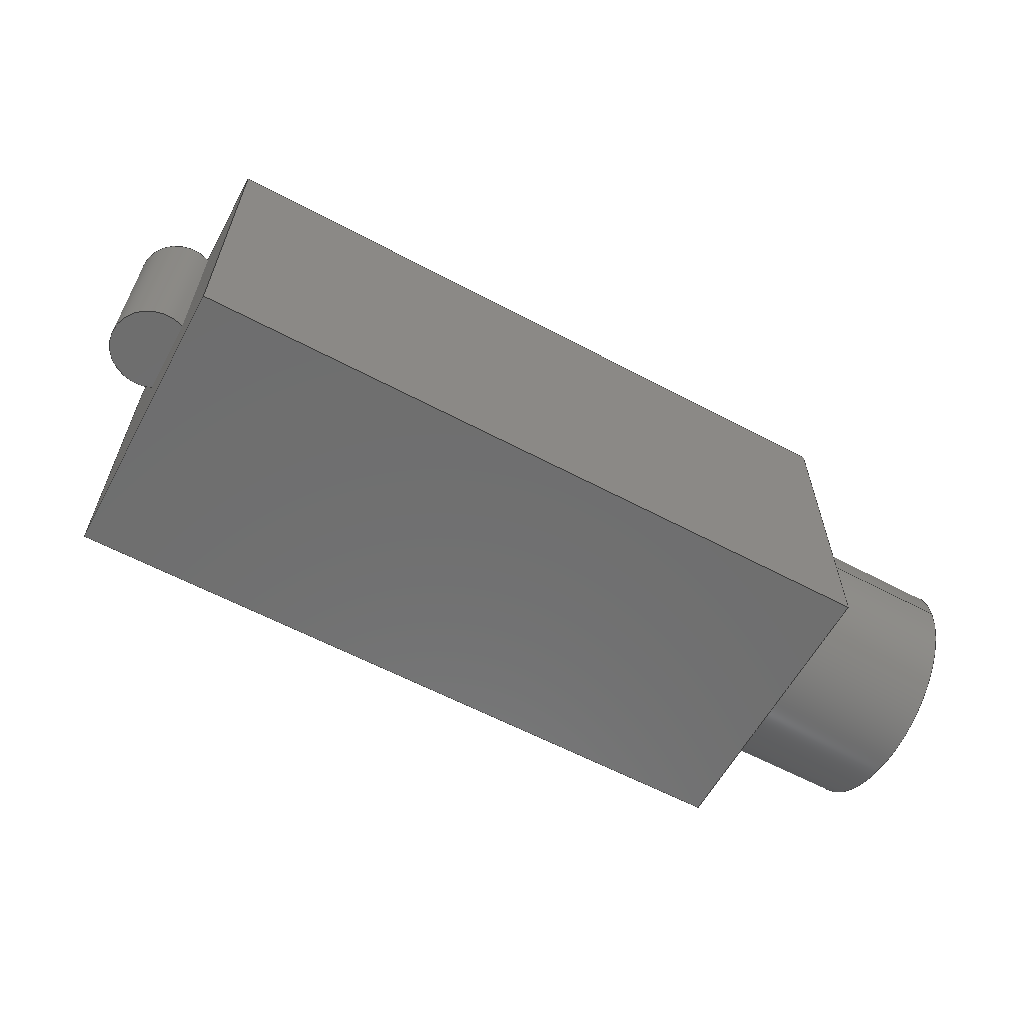
<metadata>
{"format":"step","ext":"step","renderer":"f3d","projection":"perspective","resolution":1024,"background":"white","views":[{"elev":-60.6,"azim":151.5,"up":"+Z"}]}
</metadata>
<code>
ISO-10303-21;
DATA;
#1=MECHANICAL_DESIGN_GEOMETRIC_PRESENTATION_REPRESENTATION('',(#4),#468);
#2=SHAPE_REPRESENTATION_RELATIONSHIP('SRR','None',#475,#3);
#3=ADVANCED_BREP_SHAPE_REPRESENTATION('',(#5),#467);
#4=STYLED_ITEM('',(#484),#5);
#5=MANIFOLD_SOLID_BREP('Body1',#276);
#6=FACE_BOUND('',#45,.T.);
#7=FACE_BOUND('',#50,.T.);
#8=FACE_BOUND('',#53,.T.);
#9=FACE_BOUND('',#57,.T.);
#10=PLANE('',#296);
#11=PLANE('',#297);
#12=PLANE('',#301);
#13=PLANE('',#302);
#14=PLANE('',#303);
#15=PLANE('',#304);
#16=PLANE('',#305);
#17=PLANE('',#306);
#18=PLANE('',#307);
#19=PLANE('',#308);
#20=PLANE('',#309);
#21=PLANE('',#310);
#22=PLANE('',#311);
#23=FACE_OUTER_BOUND('',#39,.T.);
#24=FACE_OUTER_BOUND('',#40,.T.);
#25=FACE_OUTER_BOUND('',#41,.T.);
#26=FACE_OUTER_BOUND('',#42,.T.);
#27=FACE_OUTER_BOUND('',#43,.T.);
#28=FACE_OUTER_BOUND('',#44,.T.);
#29=FACE_OUTER_BOUND('',#46,.T.);
#30=FACE_OUTER_BOUND('',#47,.T.);
#31=FACE_OUTER_BOUND('',#48,.T.);
#32=FACE_OUTER_BOUND('',#49,.T.);
#33=FACE_OUTER_BOUND('',#51,.T.);
#34=FACE_OUTER_BOUND('',#52,.T.);
#35=FACE_OUTER_BOUND('',#54,.T.);
#36=FACE_OUTER_BOUND('',#55,.T.);
#37=FACE_OUTER_BOUND('',#56,.T.);
#38=FACE_OUTER_BOUND('',#58,.T.);
#39=EDGE_LOOP('',(#185,#186,#187,#188));
#40=EDGE_LOOP('',(#189,#190,#191,#192));
#41=EDGE_LOOP('',(#193,#194));
#42=EDGE_LOOP('',(#195,#196,#197,#198,#199,#200,#201,#202));
#43=EDGE_LOOP('',(#203,#204,#205,#206));
#44=EDGE_LOOP('',(#207));
#45=EDGE_LOOP('',(#208));
#46=EDGE_LOOP('',(#209,#210,#211,#212));
#47=EDGE_LOOP('',(#213,#214,#215,#216));
#48=EDGE_LOOP('',(#217,#218,#219,#220));
#49=EDGE_LOOP('',(#221,#222,#223,#224));
#50=EDGE_LOOP('',(#225));
#51=EDGE_LOOP('',(#226,#227,#228,#229));
#52=EDGE_LOOP('',(#230,#231,#232,#233));
#53=EDGE_LOOP('',(#234));
#54=EDGE_LOOP('',(#235,#236,#237,#238));
#55=EDGE_LOOP('',(#239,#240,#241,#242));
#56=EDGE_LOOP('',(#243,#244,#245,#246,#247,#248));
#57=EDGE_LOOP('',(#249,#250,#251,#252));
#58=EDGE_LOOP('',(#253,#254,#255,#256));
#59=LINE('',#393,#89);
#60=LINE('',#400,#90);
#61=LINE('',#403,#91);
#62=LINE('',#405,#92);
#63=LINE('',#408,#93);
#64=LINE('',#410,#94);
#65=LINE('',#412,#95);
#66=LINE('',#414,#96);
#67=LINE('',#415,#97);
#68=LINE('',#420,#98);
#69=LINE('',#426,#99);
#70=LINE('',#428,#100);
#71=LINE('',#430,#101);
#72=LINE('',#431,#102);
#73=LINE('',#434,#103);
#74=LINE('',#436,#104);
#75=LINE('',#437,#105);
#76=LINE('',#440,#106);
#77=LINE('',#442,#107);
#78=LINE('',#443,#108);
#79=LINE('',#445,#109);
#80=LINE('',#446,#110);
#81=LINE('',#451,#111);
#82=LINE('',#453,#112);
#83=LINE('',#455,#113);
#84=LINE('',#456,#114);
#85=LINE('',#458,#115);
#86=LINE('',#459,#116);
#87=LINE('',#461,#117);
#88=LINE('',#462,#118);
#89=VECTOR('',#318,1.1);
#90=VECTOR('',#325,1);
#91=VECTOR('',#328,1);
#92=VECTOR('',#331,1);
#93=VECTOR('',#334,1);
#94=VECTOR('',#335,1);
#95=VECTOR('',#336,1);
#96=VECTOR('',#337,1);
#97=VECTOR('',#338,1);
#98=VECTOR('',#343,1.4);
#99=VECTOR('',#350,1);
#100=VECTOR('',#351,1);
#101=VECTOR('',#352,1);
#102=VECTOR('',#353,1);
#103=VECTOR('',#356,1);
#104=VECTOR('',#357,1);
#105=VECTOR('',#358,1);
#106=VECTOR('',#361,1);
#107=VECTOR('',#362,1);
#108=VECTOR('',#363,1);
#109=VECTOR('',#366,1);
#110=VECTOR('',#367,1);
#111=VECTOR('',#372,1);
#112=VECTOR('',#373,1);
#113=VECTOR('',#374,1);
#114=VECTOR('',#375,1);
#115=VECTOR('',#378,1);
#116=VECTOR('',#379,1);
#117=VECTOR('',#382,1);
#118=VECTOR('',#383,1);
#119=CIRCLE('',#291,1.1);
#120=CIRCLE('',#292,1.1);
#121=CIRCLE('',#294,0.5);
#122=CIRCLE('',#295,0.5);
#123=CIRCLE('',#299,1.4);
#124=CIRCLE('',#300,1.4);
#125=VERTEX_POINT('',#390);
#126=VERTEX_POINT('',#392);
#127=VERTEX_POINT('',#396);
#128=VERTEX_POINT('',#397);
#129=VERTEX_POINT('',#399);
#130=VERTEX_POINT('',#401);
#131=VERTEX_POINT('',#407);
#132=VERTEX_POINT('',#409);
#133=VERTEX_POINT('',#411);
#134=VERTEX_POINT('',#413);
#135=VERTEX_POINT('',#417);
#136=VERTEX_POINT('',#419);
#137=VERTEX_POINT('',#424);
#138=VERTEX_POINT('',#425);
#139=VERTEX_POINT('',#427);
#140=VERTEX_POINT('',#429);
#141=VERTEX_POINT('',#433);
#142=VERTEX_POINT('',#435);
#143=VERTEX_POINT('',#439);
#144=VERTEX_POINT('',#441);
#145=VERTEX_POINT('',#449);
#146=VERTEX_POINT('',#450);
#147=VERTEX_POINT('',#452);
#148=VERTEX_POINT('',#454);
#149=EDGE_CURVE('',#125,#125,#119,.T.);
#150=EDGE_CURVE('',#125,#126,#59,.T.);
#151=EDGE_CURVE('',#126,#126,#120,.T.);
#152=EDGE_CURVE('',#127,#128,#121,.T.);
#153=EDGE_CURVE('',#129,#127,#60,.T.);
#154=EDGE_CURVE('',#130,#129,#122,.T.);
#155=EDGE_CURVE('',#128,#130,#61,.T.);
#156=EDGE_CURVE('',#130,#129,#62,.T.);
#157=EDGE_CURVE('',#131,#127,#63,.T.);
#158=EDGE_CURVE('',#132,#131,#64,.T.);
#159=EDGE_CURVE('',#133,#132,#65,.T.);
#160=EDGE_CURVE('',#133,#134,#66,.T.);
#161=EDGE_CURVE('',#128,#134,#67,.T.);
#162=EDGE_CURVE('',#135,#135,#123,.T.);
#163=EDGE_CURVE('',#135,#136,#68,.T.);
#164=EDGE_CURVE('',#136,#136,#124,.T.);
#165=EDGE_CURVE('',#137,#138,#69,.T.);
#166=EDGE_CURVE('',#137,#139,#70,.T.);
#167=EDGE_CURVE('',#139,#140,#71,.T.);
#168=EDGE_CURVE('',#138,#140,#72,.T.);
#169=EDGE_CURVE('',#141,#137,#73,.T.);
#170=EDGE_CURVE('',#141,#142,#74,.T.);
#171=EDGE_CURVE('',#142,#139,#75,.T.);
#172=EDGE_CURVE('',#143,#141,#76,.T.);
#173=EDGE_CURVE('',#143,#144,#77,.T.);
#174=EDGE_CURVE('',#144,#142,#78,.T.);
#175=EDGE_CURVE('',#138,#143,#79,.T.);
#176=EDGE_CURVE('',#140,#144,#80,.T.);
#177=EDGE_CURVE('',#145,#146,#81,.T.);
#178=EDGE_CURVE('',#145,#147,#82,.T.);
#179=EDGE_CURVE('',#148,#147,#83,.T.);
#180=EDGE_CURVE('',#146,#148,#84,.T.);
#181=EDGE_CURVE('',#146,#133,#85,.T.);
#182=EDGE_CURVE('',#134,#148,#86,.T.);
#183=EDGE_CURVE('',#132,#145,#87,.T.);
#184=EDGE_CURVE('',#147,#131,#88,.T.);
#185=ORIENTED_EDGE('',*,*,#149,.F.);
#186=ORIENTED_EDGE('',*,*,#150,.T.);
#187=ORIENTED_EDGE('',*,*,#151,.F.);
#188=ORIENTED_EDGE('',*,*,#150,.F.);
#189=ORIENTED_EDGE('',*,*,#152,.F.);
#190=ORIENTED_EDGE('',*,*,#153,.F.);
#191=ORIENTED_EDGE('',*,*,#154,.F.);
#192=ORIENTED_EDGE('',*,*,#155,.F.);
#193=ORIENTED_EDGE('',*,*,#154,.T.);
#194=ORIENTED_EDGE('',*,*,#156,.F.);
#195=ORIENTED_EDGE('',*,*,#155,.T.);
#196=ORIENTED_EDGE('',*,*,#156,.T.);
#197=ORIENTED_EDGE('',*,*,#153,.T.);
#198=ORIENTED_EDGE('',*,*,#157,.F.);
#199=ORIENTED_EDGE('',*,*,#158,.F.);
#200=ORIENTED_EDGE('',*,*,#159,.F.);
#201=ORIENTED_EDGE('',*,*,#160,.T.);
#202=ORIENTED_EDGE('',*,*,#161,.F.);
#203=ORIENTED_EDGE('',*,*,#162,.F.);
#204=ORIENTED_EDGE('',*,*,#163,.T.);
#205=ORIENTED_EDGE('',*,*,#164,.F.);
#206=ORIENTED_EDGE('',*,*,#163,.F.);
#207=ORIENTED_EDGE('',*,*,#162,.T.);
#208=ORIENTED_EDGE('',*,*,#149,.T.);
#209=ORIENTED_EDGE('',*,*,#165,.F.);
#210=ORIENTED_EDGE('',*,*,#166,.T.);
#211=ORIENTED_EDGE('',*,*,#167,.T.);
#212=ORIENTED_EDGE('',*,*,#168,.F.);
#213=ORIENTED_EDGE('',*,*,#169,.F.);
#214=ORIENTED_EDGE('',*,*,#170,.T.);
#215=ORIENTED_EDGE('',*,*,#171,.T.);
#216=ORIENTED_EDGE('',*,*,#166,.F.);
#217=ORIENTED_EDGE('',*,*,#172,.F.);
#218=ORIENTED_EDGE('',*,*,#173,.T.);
#219=ORIENTED_EDGE('',*,*,#174,.T.);
#220=ORIENTED_EDGE('',*,*,#170,.F.);
#221=ORIENTED_EDGE('',*,*,#173,.F.);
#222=ORIENTED_EDGE('',*,*,#175,.F.);
#223=ORIENTED_EDGE('',*,*,#168,.T.);
#224=ORIENTED_EDGE('',*,*,#176,.T.);
#225=ORIENTED_EDGE('',*,*,#151,.T.);
#226=ORIENTED_EDGE('',*,*,#176,.F.);
#227=ORIENTED_EDGE('',*,*,#167,.F.);
#228=ORIENTED_EDGE('',*,*,#171,.F.);
#229=ORIENTED_EDGE('',*,*,#174,.F.);
#230=ORIENTED_EDGE('',*,*,#177,.F.);
#231=ORIENTED_EDGE('',*,*,#178,.T.);
#232=ORIENTED_EDGE('',*,*,#179,.F.);
#233=ORIENTED_EDGE('',*,*,#180,.F.);
#234=ORIENTED_EDGE('',*,*,#164,.T.);
#235=ORIENTED_EDGE('',*,*,#181,.F.);
#236=ORIENTED_EDGE('',*,*,#180,.T.);
#237=ORIENTED_EDGE('',*,*,#182,.F.);
#238=ORIENTED_EDGE('',*,*,#160,.F.);
#239=ORIENTED_EDGE('',*,*,#183,.F.);
#240=ORIENTED_EDGE('',*,*,#158,.T.);
#241=ORIENTED_EDGE('',*,*,#184,.F.);
#242=ORIENTED_EDGE('',*,*,#178,.F.);
#243=ORIENTED_EDGE('',*,*,#184,.T.);
#244=ORIENTED_EDGE('',*,*,#157,.T.);
#245=ORIENTED_EDGE('',*,*,#152,.T.);
#246=ORIENTED_EDGE('',*,*,#161,.T.);
#247=ORIENTED_EDGE('',*,*,#182,.T.);
#248=ORIENTED_EDGE('',*,*,#179,.T.);
#249=ORIENTED_EDGE('',*,*,#165,.T.);
#250=ORIENTED_EDGE('',*,*,#175,.T.);
#251=ORIENTED_EDGE('',*,*,#172,.T.);
#252=ORIENTED_EDGE('',*,*,#169,.T.);
#253=ORIENTED_EDGE('',*,*,#183,.T.);
#254=ORIENTED_EDGE('',*,*,#177,.T.);
#255=ORIENTED_EDGE('',*,*,#181,.T.);
#256=ORIENTED_EDGE('',*,*,#159,.T.);
#257=CYLINDRICAL_SURFACE('',#290,1.1);
#258=CYLINDRICAL_SURFACE('',#293,0.5);
#259=CYLINDRICAL_SURFACE('',#298,1.4);
#260=ADVANCED_FACE('',(#23),#257,.F.);
#261=ADVANCED_FACE('',(#24),#258,.T.);
#262=ADVANCED_FACE('',(#25),#10,.F.);
#263=ADVANCED_FACE('',(#26),#11,.T.);
#264=ADVANCED_FACE('',(#27),#259,.T.);
#265=ADVANCED_FACE('',(#28,#6),#12,.T.);
#266=ADVANCED_FACE('',(#29),#13,.F.);
#267=ADVANCED_FACE('',(#30),#14,.F.);
#268=ADVANCED_FACE('',(#31),#15,.F.);
#269=ADVANCED_FACE('',(#32,#7),#16,.F.);
#270=ADVANCED_FACE('',(#33),#17,.F.);
#271=ADVANCED_FACE('',(#34,#8),#18,.T.);
#272=ADVANCED_FACE('',(#35),#19,.T.);
#273=ADVANCED_FACE('',(#36),#20,.T.);
#274=ADVANCED_FACE('',(#37,#9),#21,.T.);
#275=ADVANCED_FACE('',(#38),#22,.F.);
#276=CLOSED_SHELL('',(#260,#261,#262,#263,#264,#265,#266,#267,#268,#269,
#270,#271,#272,#273,#274,#275));
#277=DERIVED_UNIT_ELEMENT(#279,1);
#278=DERIVED_UNIT_ELEMENT(#470,3);
#279=(
MASS_UNIT()
NAMED_UNIT(*)
SI_UNIT(.KILO.,.GRAM.)
);
#280=DERIVED_UNIT((#277,#278));
#281=MEASURE_REPRESENTATION_ITEM('density measure',
POSITIVE_RATIO_MEASURE(7850),#280);
#282=PROPERTY_DEFINITION_REPRESENTATION(#287,#284);
#283=PROPERTY_DEFINITION_REPRESENTATION(#288,#285);
#284=REPRESENTATION('material name',(#286),#467);
#285=REPRESENTATION('density',(#281),#467);
#286=DESCRIPTIVE_REPRESENTATION_ITEM('Steel','Steel');
#287=PROPERTY_DEFINITION('material property','material name',#477);
#288=PROPERTY_DEFINITION('material property','density of part',#477);
#289=AXIS2_PLACEMENT_3D('placement',#388,#312,#313);
#290=AXIS2_PLACEMENT_3D('',#389,#314,#315);
#291=AXIS2_PLACEMENT_3D('',#391,#316,#317);
#292=AXIS2_PLACEMENT_3D('',#394,#319,#320);
#293=AXIS2_PLACEMENT_3D('',#395,#321,#322);
#294=AXIS2_PLACEMENT_3D('',#398,#323,#324);
#295=AXIS2_PLACEMENT_3D('',#402,#326,#327);
#296=AXIS2_PLACEMENT_3D('',#404,#329,#330);
#297=AXIS2_PLACEMENT_3D('',#406,#332,#333);
#298=AXIS2_PLACEMENT_3D('',#416,#339,#340);
#299=AXIS2_PLACEMENT_3D('',#418,#341,#342);
#300=AXIS2_PLACEMENT_3D('',#421,#344,#345);
#301=AXIS2_PLACEMENT_3D('',#422,#346,#347);
#302=AXIS2_PLACEMENT_3D('',#423,#348,#349);
#303=AXIS2_PLACEMENT_3D('',#432,#354,#355);
#304=AXIS2_PLACEMENT_3D('',#438,#359,#360);
#305=AXIS2_PLACEMENT_3D('',#444,#364,#365);
#306=AXIS2_PLACEMENT_3D('',#447,#368,#369);
#307=AXIS2_PLACEMENT_3D('',#448,#370,#371);
#308=AXIS2_PLACEMENT_3D('',#457,#376,#377);
#309=AXIS2_PLACEMENT_3D('',#460,#380,#381);
#310=AXIS2_PLACEMENT_3D('',#463,#384,#385);
#311=AXIS2_PLACEMENT_3D('',#464,#386,#387);
#312=DIRECTION('axis',(0,0,1));
#313=DIRECTION('refdir',(1,0,0));
#314=DIRECTION('center_axis',(1,0,0));
#315=DIRECTION('ref_axis',(0,-1,0));
#316=DIRECTION('center_axis',(1,0,0));
#317=DIRECTION('ref_axis',(0,-1,0));
#318=DIRECTION('',(1,0,0));
#319=DIRECTION('center_axis',(-1,3.416e-16,0));
#320=DIRECTION('ref_axis',(0,-1,0));
#321=DIRECTION('center_axis',(0,0,-1));
#322=DIRECTION('ref_axis',(1,1.225e-16,0));
#323=DIRECTION('center_axis',(0,0,1));
#324=DIRECTION('ref_axis',(-1,0,0));
#325=DIRECTION('',(0,0,1));
#326=DIRECTION('center_axis',(0,0,-1));
#327=DIRECTION('ref_axis',(-1,0,0));
#328=DIRECTION('',(0,0,-1));
#329=DIRECTION('center_axis',(0,0,1));
#330=DIRECTION('ref_axis',(-1,0,0));
#331=DIRECTION('',(0,-1,0));
#332=DIRECTION('center_axis',(1,0,0));
#333=DIRECTION('ref_axis',(0,1,0));
#334=DIRECTION('',(0,1,0));
#335=DIRECTION('',(0,0,1));
#336=DIRECTION('',(0,-1,0));
#337=DIRECTION('',(0,0,1));
#338=DIRECTION('',(0,1,0));
#339=DIRECTION('center_axis',(-1,0,0));
#340=DIRECTION('ref_axis',(0,-1,0));
#341=DIRECTION('center_axis',(-1,0,0));
#342=DIRECTION('ref_axis',(0,-1,0));
#343=DIRECTION('',(1,0,0));
#344=DIRECTION('center_axis',(1,0,0));
#345=DIRECTION('ref_axis',(0,-1,0));
#346=DIRECTION('center_axis',(-1,0,0));
#347=DIRECTION('ref_axis',(0,-1,0));
#348=DIRECTION('center_axis',(0,-1,0));
#349=DIRECTION('ref_axis',(-1,0,0));
#350=DIRECTION('',(-1,0,0));
#351=DIRECTION('',(0,0,-1));
#352=DIRECTION('',(-1,0,0));
#353=DIRECTION('',(0,0,-1));
#354=DIRECTION('center_axis',(1,-3.416e-16,0));
#355=DIRECTION('ref_axis',(-3.416e-16,-1,0));
#356=DIRECTION('',(-3.416e-16,-1,0));
#357=DIRECTION('',(0,0,-1));
#358=DIRECTION('',(-3.416e-16,-1,0));
#359=DIRECTION('center_axis',(0,1,0));
#360=DIRECTION('ref_axis',(1,0,0));
#361=DIRECTION('',(1,0,0));
#362=DIRECTION('',(0,0,-1));
#363=DIRECTION('',(1,0,0));
#364=DIRECTION('center_axis',(-1,3.416e-16,0));
#365=DIRECTION('ref_axis',(3.416e-16,1,0));
#366=DIRECTION('',(3.416e-16,1,0));
#367=DIRECTION('',(3.416e-16,1,0));
#368=DIRECTION('center_axis',(0,0,-1));
#369=DIRECTION('ref_axis',(-1,0,0));
#370=DIRECTION('center_axis',(-1,0,0));
#371=DIRECTION('ref_axis',(0,-1,0));
#372=DIRECTION('',(0,1,0));
#373=DIRECTION('',(0,0,1));
#374=DIRECTION('',(0,-1,0));
#375=DIRECTION('',(0,0,1));
#376=DIRECTION('center_axis',(0,1,0));
#377=DIRECTION('ref_axis',(-1,0,0));
#378=DIRECTION('',(1,0,0));
#379=DIRECTION('',(-1,0,0));
#380=DIRECTION('center_axis',(0,-1,0));
#381=DIRECTION('ref_axis',(1,0,0));
#382=DIRECTION('',(-1,0,0));
#383=DIRECTION('',(1,0,0));
#384=DIRECTION('center_axis',(0,0,1));
#385=DIRECTION('ref_axis',(1,0,0));
#386=DIRECTION('center_axis',(0,0,1));
#387=DIRECTION('ref_axis',(1,0,0));
#388=CARTESIAN_POINT('',(0,0,0));
#389=CARTESIAN_POINT('Origin',(-5.95,9.797e-17,1.6));
#390=CARTESIAN_POINT('',(-5.95,1.1,1.6));
#391=CARTESIAN_POINT('Origin',(-5.95,9.797e-17,1.6));
#392=CARTESIAN_POINT('',(-3.75,1.1,1.6));
#393=CARTESIAN_POINT('',(-5.95,1.1,1.6));
#394=CARTESIAN_POINT('Origin',(-3.75,9.797e-17,1.6));
#395=CARTESIAN_POINT('Origin',(4.35,2.664e-16,3.8));
#396=CARTESIAN_POINT('',(4.15,-0.4583,3.8));
#397=CARTESIAN_POINT('',(4.15,0.4583,3.8));
#398=CARTESIAN_POINT('Origin',(4.35,2.664e-16,3.8));
#399=CARTESIAN_POINT('',(4.15,-0.4583,1.7));
#400=CARTESIAN_POINT('',(4.15,-0.4583,3.8));
#401=CARTESIAN_POINT('',(4.15,0.4583,1.7));
#402=CARTESIAN_POINT('Origin',(4.35,2.664e-16,1.7));
#403=CARTESIAN_POINT('',(4.15,0.4583,3.8));
#404=CARTESIAN_POINT('Origin',(4.5,2.22e-16,1.7));
#405=CARTESIAN_POINT('',(4.15,-0.85,1.7));
#406=CARTESIAN_POINT('Origin',(4.15,-1.7,0));
#407=CARTESIAN_POINT('',(4.15,-1.7,3.8));
#408=CARTESIAN_POINT('',(4.15,1.7,3.8));
#409=CARTESIAN_POINT('',(4.15,-1.7,0));
#410=CARTESIAN_POINT('',(4.15,-1.7,0));
#411=CARTESIAN_POINT('',(4.15,1.7,0));
#412=CARTESIAN_POINT('',(4.15,1.7,0));
#413=CARTESIAN_POINT('',(4.15,1.7,3.8));
#414=CARTESIAN_POINT('',(4.15,1.7,0));
#415=CARTESIAN_POINT('',(4.15,1.7,3.8));
#416=CARTESIAN_POINT('Origin',(-4.15,9.797e-17,1.6));
#417=CARTESIAN_POINT('',(-5.95,1.4,1.6));
#418=CARTESIAN_POINT('Origin',(-5.95,9.797e-17,1.6));
#419=CARTESIAN_POINT('',(-4.15,1.4,1.6));
#420=CARTESIAN_POINT('',(-4.15,1.4,1.6));
#421=CARTESIAN_POINT('Origin',(-4.15,9.797e-17,1.6));
#422=CARTESIAN_POINT('Origin',(-5.95,0,1.6));
#423=CARTESIAN_POINT('Origin',(3.75,-1.3,3.8));
#424=CARTESIAN_POINT('',(3.75,-1.3,3.8));
#425=CARTESIAN_POINT('',(-3.75,-1.3,3.8));
#426=CARTESIAN_POINT('',(1.875,-1.3,3.8));
#427=CARTESIAN_POINT('',(3.75,-1.3,0.4));
#428=CARTESIAN_POINT('',(3.75,-1.3,3.8));
#429=CARTESIAN_POINT('',(-3.75,-1.3,0.4));
#430=CARTESIAN_POINT('',(-3.75,-1.3,0.4));
#431=CARTESIAN_POINT('',(-3.75,-1.3,3.8));
#432=CARTESIAN_POINT('Origin',(3.75,1.3,3.8));
#433=CARTESIAN_POINT('',(3.75,1.3,3.8));
#434=CARTESIAN_POINT('',(3.75,0.65,3.8));
#435=CARTESIAN_POINT('',(3.75,1.3,0.4));
#436=CARTESIAN_POINT('',(3.75,1.3,3.8));
#437=CARTESIAN_POINT('',(3.75,-1.3,0.4));
#438=CARTESIAN_POINT('Origin',(-3.75,1.3,3.8));
#439=CARTESIAN_POINT('',(-3.75,1.3,3.8));
#440=CARTESIAN_POINT('',(-1.875,1.3,3.8));
#441=CARTESIAN_POINT('',(-3.75,1.3,0.4));
#442=CARTESIAN_POINT('',(-3.75,1.3,3.8));
#443=CARTESIAN_POINT('',(3.75,1.3,0.4));
#444=CARTESIAN_POINT('Origin',(-3.75,-1.3,3.8));
#445=CARTESIAN_POINT('',(-3.75,-0.65,3.8));
#446=CARTESIAN_POINT('',(-3.75,1.3,0.4));
#447=CARTESIAN_POINT('Origin',(0,0,0.4));
#448=CARTESIAN_POINT('Origin',(-4.15,1.7,0));
#449=CARTESIAN_POINT('',(-4.15,-1.7,0));
#450=CARTESIAN_POINT('',(-4.15,1.7,0));
#451=CARTESIAN_POINT('',(-4.15,-1.7,0));
#452=CARTESIAN_POINT('',(-4.15,-1.7,3.8));
#453=CARTESIAN_POINT('',(-4.15,-1.7,0));
#454=CARTESIAN_POINT('',(-4.15,1.7,3.8));
#455=CARTESIAN_POINT('',(-4.15,-1.7,3.8));
#456=CARTESIAN_POINT('',(-4.15,1.7,0));
#457=CARTESIAN_POINT('Origin',(4.15,1.7,0));
#458=CARTESIAN_POINT('',(-4.15,1.7,0));
#459=CARTESIAN_POINT('',(-4.15,1.7,3.8));
#460=CARTESIAN_POINT('Origin',(-4.15,-1.7,0));
#461=CARTESIAN_POINT('',(4.15,-1.7,0));
#462=CARTESIAN_POINT('',(4.15,-1.7,3.8));
#463=CARTESIAN_POINT('Origin',(0,0,3.8));
#464=CARTESIAN_POINT('Origin',(0,0,0));
#465=UNCERTAINTY_MEASURE_WITH_UNIT(LENGTH_MEASURE(0.001),#469,
'DISTANCE_ACCURACY_VALUE',
'Maximum model space distance between geometric entities at asserted c
onnectivities');
#466=UNCERTAINTY_MEASURE_WITH_UNIT(LENGTH_MEASURE(0.001),#469,
'DISTANCE_ACCURACY_VALUE',
'Maximum model space distance between geometric entities at asserted c
onnectivities');
#467=(
GEOMETRIC_REPRESENTATION_CONTEXT(3)
GLOBAL_UNCERTAINTY_ASSIGNED_CONTEXT((#465))
GLOBAL_UNIT_ASSIGNED_CONTEXT((#469,#471,#472))
REPRESENTATION_CONTEXT('','3D')
);
#468=(
GEOMETRIC_REPRESENTATION_CONTEXT(3)
GLOBAL_UNCERTAINTY_ASSIGNED_CONTEXT((#466))
GLOBAL_UNIT_ASSIGNED_CONTEXT((#469,#471,#472))
REPRESENTATION_CONTEXT('','3D')
);
#469=(
LENGTH_UNIT()
NAMED_UNIT(*)
SI_UNIT(.CENTI.,.METRE.)
);
#470=(
LENGTH_UNIT()
NAMED_UNIT(*)
SI_UNIT($,.METRE.)
);
#471=(
NAMED_UNIT(*)
PLANE_ANGLE_UNIT()
SI_UNIT($,.RADIAN.)
);
#472=(
NAMED_UNIT(*)
SI_UNIT($,.STERADIAN.)
SOLID_ANGLE_UNIT()
);
#473=SHAPE_DEFINITION_REPRESENTATION(#474,#475);
#474=PRODUCT_DEFINITION_SHAPE('',$,#477);
#475=SHAPE_REPRESENTATION('',(#289),#467);
#476=PRODUCT_DEFINITION_CONTEXT('part definition',#481,'design');
#477=PRODUCT_DEFINITION('box (1)','box (1)',#478,#476);
#478=PRODUCT_DEFINITION_FORMATION('',$,#483);
#479=PRODUCT_RELATED_PRODUCT_CATEGORY('box (1)','box (1)',(#483));
#480=APPLICATION_PROTOCOL_DEFINITION('international standard',
'automotive_design',2009,#481);
#481=APPLICATION_CONTEXT(
'Core Data for Automotive Mechanical Design Process');
#482=PRODUCT_CONTEXT('part definition',#481,'mechanical');
#483=PRODUCT('box (1)','box (1)',$,(#482));
#484=PRESENTATION_STYLE_ASSIGNMENT((#485));
#485=SURFACE_STYLE_USAGE(.BOTH.,#486);
#486=SURFACE_SIDE_STYLE('',(#487));
#487=SURFACE_STYLE_FILL_AREA(#488);
#488=FILL_AREA_STYLE('Steel - Satin',(#489));
#489=FILL_AREA_STYLE_COLOUR('Steel - Satin',#490);
#490=COLOUR_RGB('Steel - Satin',0.6275,0.6275,0.6275);
ENDSEC;
END-ISO-10303-21;

</code>
